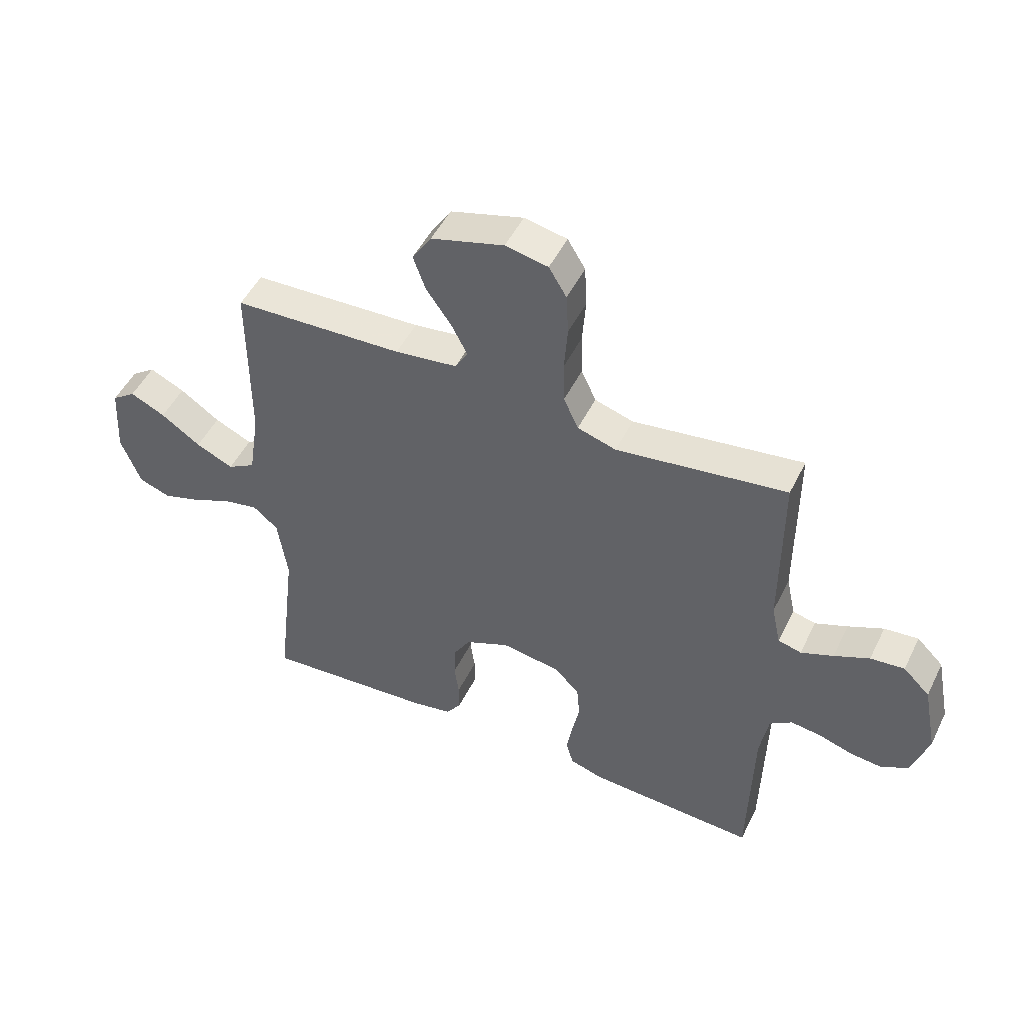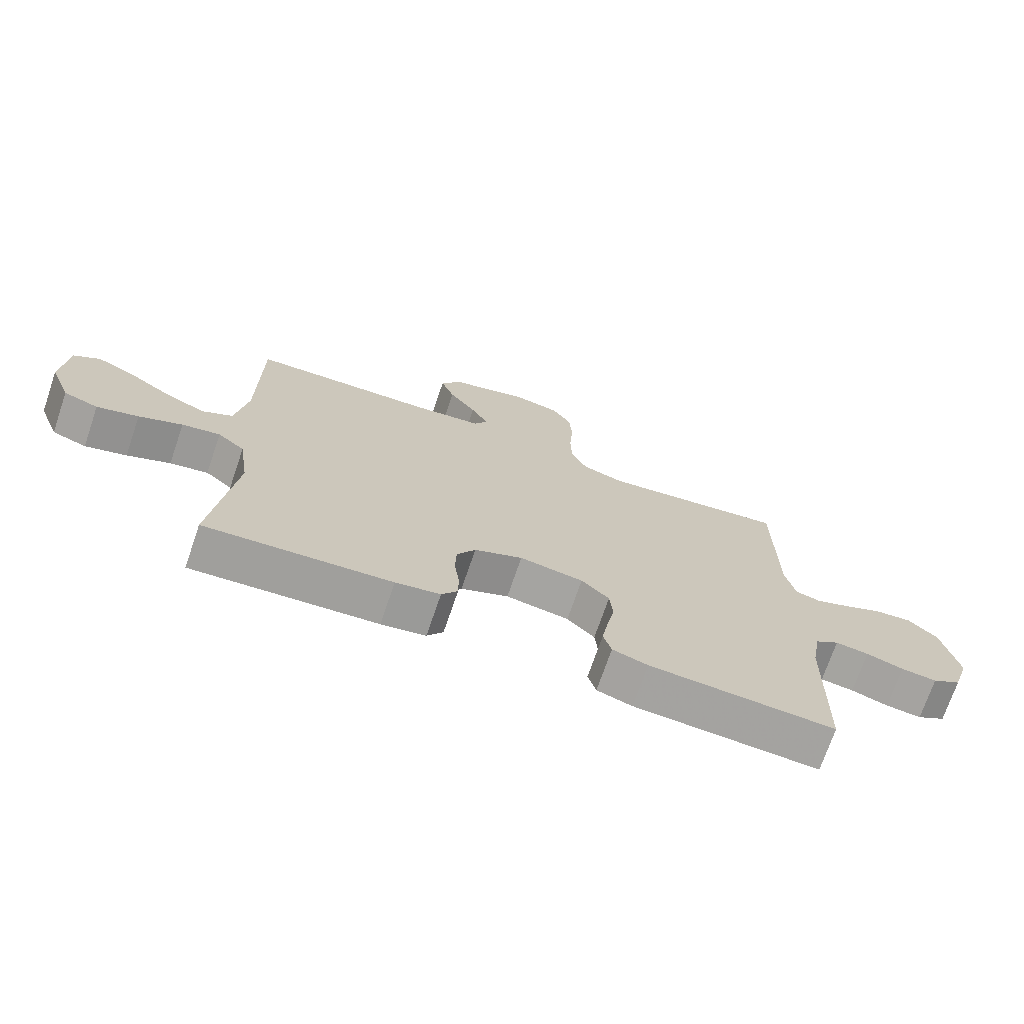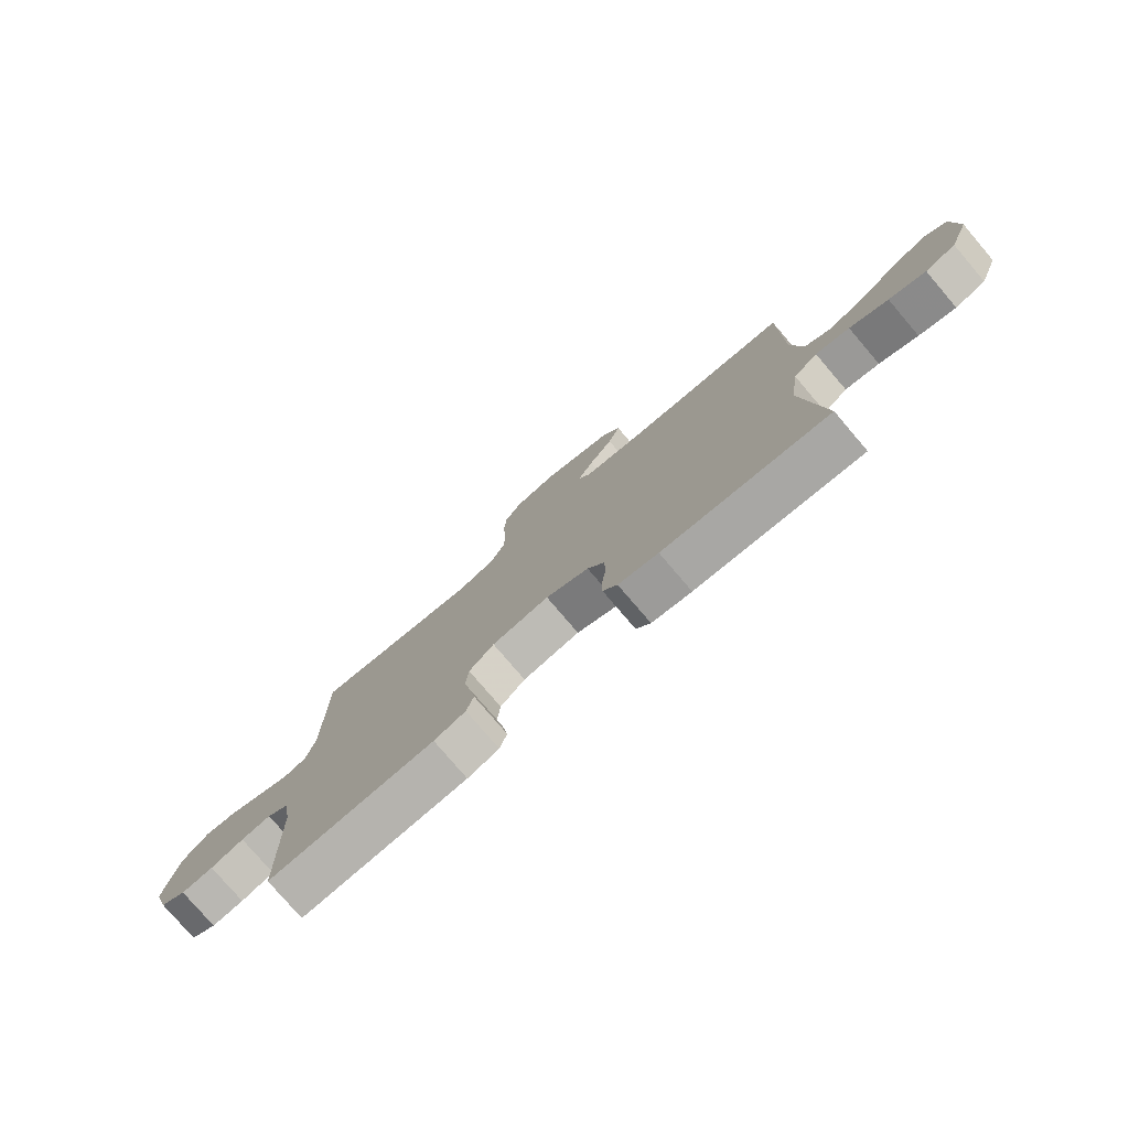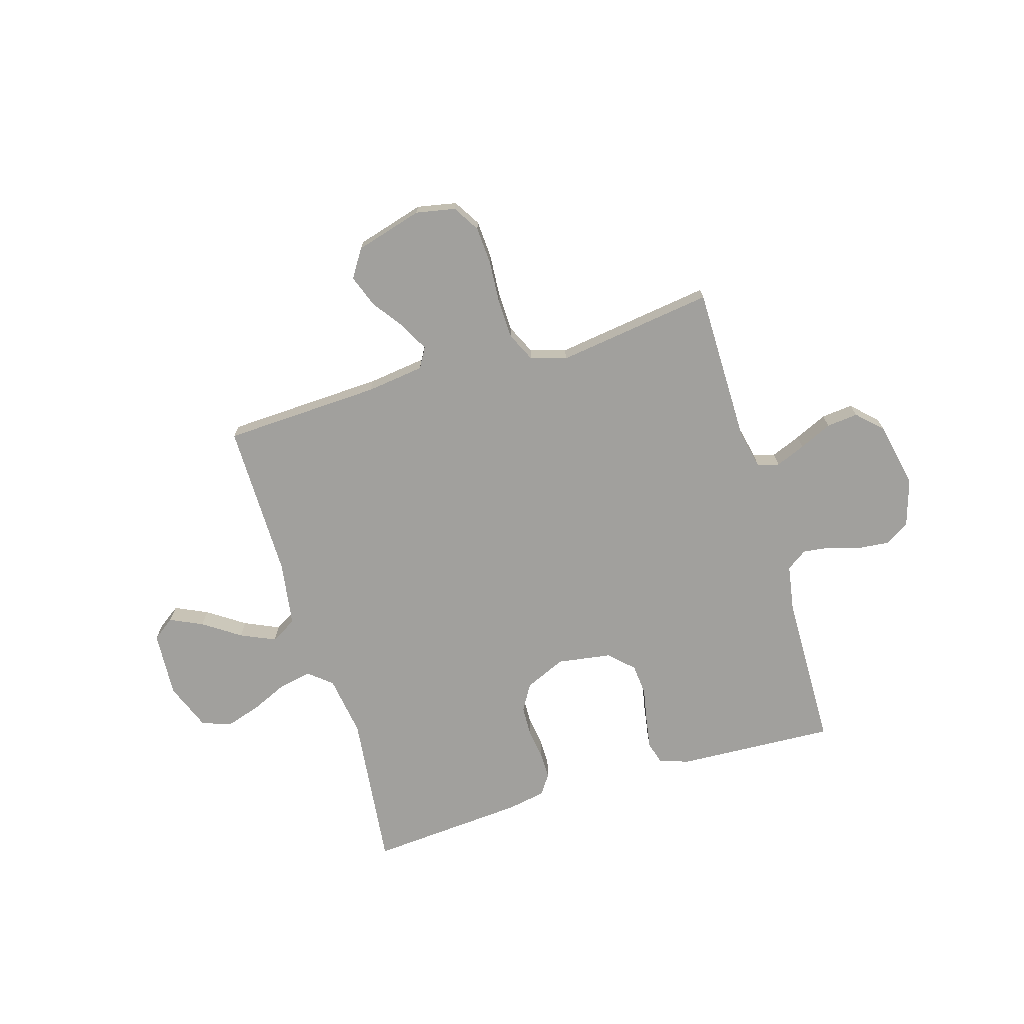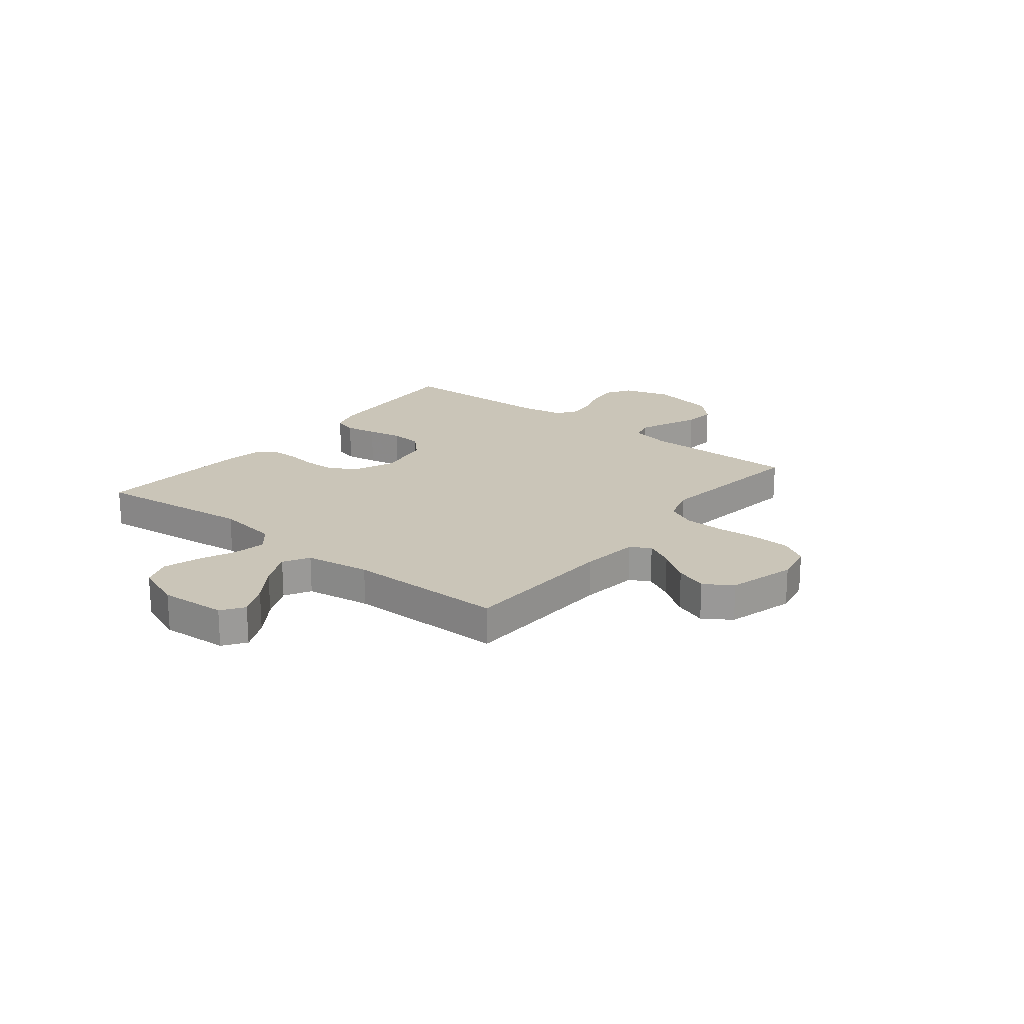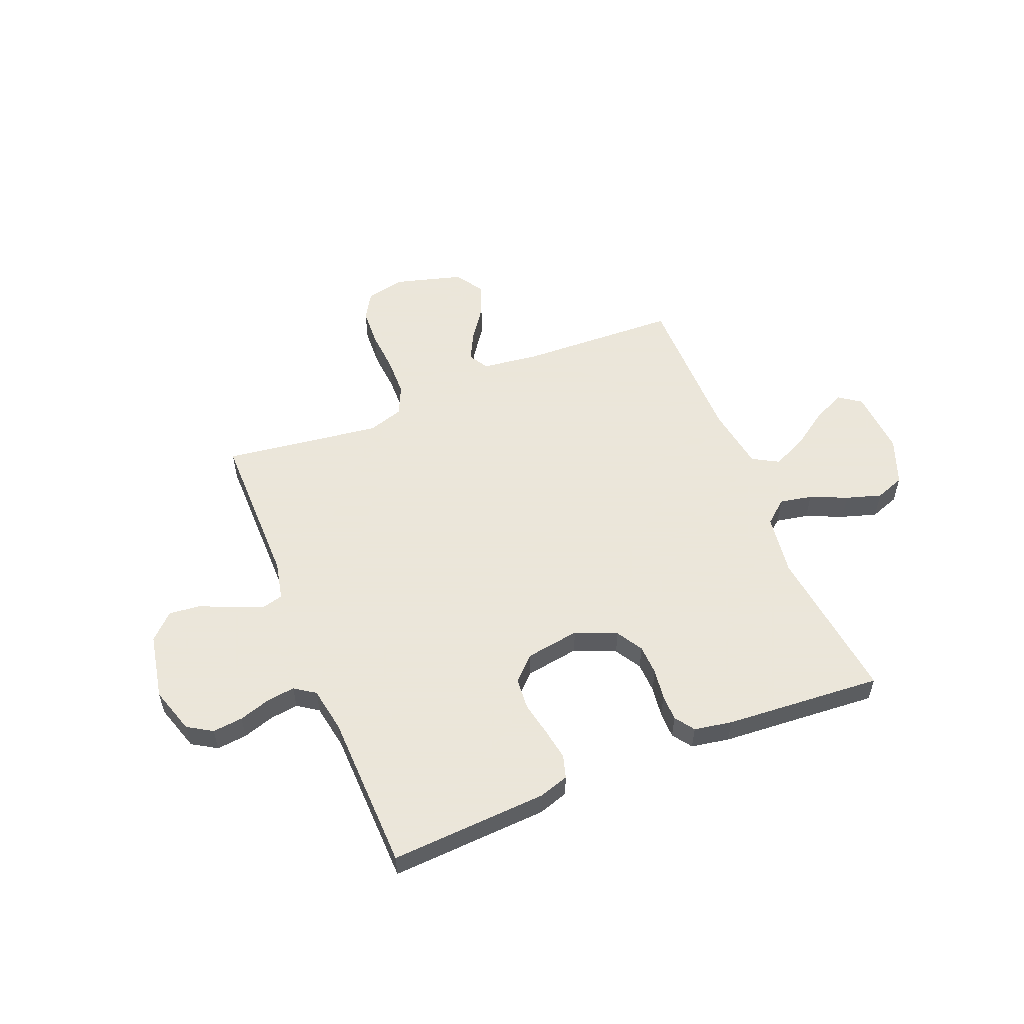
<metadata>
{"format":"obj","ext":"obj","renderer":"f3d","projection":"perspective","resolution":1024,"background":"white","views":[{"elev":49.2,"azim":25.5,"up":"+Z"},{"elev":-72.2,"azim":-18.9,"up":"+Z"},{"elev":-77.9,"azim":-139.5,"up":"+Z"},{"elev":-71.6,"azim":16.9,"up":"+Y"},{"elev":20.3,"azim":-51.6,"up":"+Y"},{"elev":55.0,"azim":157.8,"up":"+Y"}]}
</metadata>
<code>
v -0.5 0.07 0.5
v -0.2 0.07 0.512
v -0.09 0.07 0.526
v -0.068 0.07 0.564
v -0.096 0.07 0.618
v -0.14 0.07 0.68
v -0.162 0.07 0.741
v -0.128 0.07 0.794
v 0 0.07 0.83
v 0.075 0.07 0.815
v 0.106 0.07 0.764
v 0.11 0.07 0.691
v 0.104 0.07 0.611
v 0.106 0.07 0.536
v 0.132 0.07 0.48
v 0.2 0.07 0.459
v 0.5 0.07 0.5
v 0.5 0.07 0.2
v 0.516 0.07 0.126
v 0.557 0.07 0.115
v 0.614 0.07 0.138
v 0.676 0.07 0.166
v 0.736 0.07 0.172
v 0.783 0.07 0.126
v 0.808 0.07 0
v 0.78 0.07 -0.089
v 0.733 0.07 -0.118
v 0.675 0.07 -0.112
v 0.615 0.07 -0.093
v 0.561 0.07 -0.086
v 0.522 0.07 -0.113
v 0.507 0.07 -0.2
v 0.5 0.07 -0.5
v 0.2 0.07 -0.484
v 0.143 0.07 -0.466
v 0.13 0.07 -0.422
v 0.14 0.07 -0.362
v 0.153 0.07 -0.297
v 0.148 0.07 -0.237
v 0.103 0.07 -0.193
v 0 0.07 -0.177
v -0.078 0.07 -0.211
v -0.108 0.07 -0.261
v -0.11 0.07 -0.319
v -0.102 0.07 -0.377
v -0.102 0.07 -0.428
v -0.128 0.07 -0.465
v -0.2 0.07 -0.478
v -0.5 0.07 -0.5
v -0.465 0.07 -0.2
v -0.482 0.07 -0.083
v -0.526 0.07 -0.046
v -0.588 0.07 -0.058
v -0.658 0.07 -0.089
v -0.725 0.07 -0.11
v -0.781 0.07 -0.09
v -0.816 0.07 0
v -0.808 0.07 0.126
v -0.766 0.07 0.156
v -0.704 0.07 0.127
v -0.634 0.07 0.079
v -0.568 0.07 0.049
v -0.519 0.07 0.077
v -0.5 0.07 0.2
v -0.5 0 0.5
v -0.2 0 0.512
v -0.09 0 0.526
v -0.068 0 0.564
v -0.096 0 0.618
v -0.14 0 0.68
v -0.162 0 0.741
v -0.128 0 0.794
v 0 0 0.83
v 0.075 0 0.815
v 0.106 0 0.764
v 0.11 0 0.691
v 0.104 0 0.611
v 0.106 0 0.536
v 0.132 0 0.48
v 0.2 0 0.459
v 0.5 0 0.5
v 0.5 0 0.2
v 0.516 0 0.126
v 0.557 0 0.115
v 0.614 0 0.138
v 0.676 0 0.166
v 0.736 0 0.172
v 0.783 0 0.126
v 0.808 0 0
v 0.78 0 -0.089
v 0.733 0 -0.118
v 0.675 0 -0.112
v 0.615 0 -0.093
v 0.561 0 -0.086
v 0.522 0 -0.113
v 0.507 0 -0.2
v 0.5 0 -0.5
v 0.2 0 -0.484
v 0.143 0 -0.466
v 0.13 0 -0.422
v 0.14 0 -0.362
v 0.153 0 -0.297
v 0.148 0 -0.237
v 0.103 0 -0.193
v 0 0 -0.177
v -0.078 0 -0.211
v -0.108 0 -0.261
v -0.11 0 -0.319
v -0.102 0 -0.377
v -0.102 0 -0.428
v -0.128 0 -0.465
v -0.2 0 -0.478
v -0.5 0 -0.5
v -0.465 0 -0.2
v -0.482 0 -0.083
v -0.526 0 -0.046
v -0.588 0 -0.058
v -0.658 0 -0.089
v -0.725 0 -0.11
v -0.781 0 -0.09
v -0.816 0 0
v -0.808 0 0.126
v -0.766 0 0.156
v -0.704 0 0.127
v -0.634 0 0.079
v -0.568 0 0.049
v -0.519 0 0.077
v -0.5 0 0.2
f 58 59 60 61
f 58 61 62
f 57 58 62
f 56 57 62
f 53 54 55 56
f 52 53 56 62
f 51 52 62 63
f 47 48 49 50
f 47 50 51
f 44 45 46 47
f 43 44 47 51
f 42 43 51 63
f 35 36 37 38
f 33 34 35 38
f 32 33 38 39
f 31 32 39 40
f 26 27 28 29
f 26 29 30
f 25 26 30
f 24 25 30
f 21 22 23 24
f 20 21 24 30
f 19 20 30 31
f 16 17 18
f 15 16 18 19
f 10 11 12 13
f 10 13 14
f 9 10 14
f 8 9 14
f 5 6 7 8
f 4 5 8 14
f 3 4 14 15
f 64 1 2
f 41 42 63 64
f 31 40 41 64
f 15 19 31 64
f 2 3 15 64
f 125 124 123 122
f 126 125 122
f 126 122 121
f 126 121 120
f 120 119 118 117
f 126 120 117 116
f 127 126 116 115
f 114 113 112 111
f 115 114 111
f 111 110 109 108
f 115 111 108 107
f 127 115 107 106
f 102 101 100 99
f 102 99 98 97
f 103 102 97 96
f 104 103 96 95
f 93 92 91 90
f 94 93 90
f 94 90 89
f 94 89 88
f 88 87 86 85
f 94 88 85 84
f 95 94 84 83
f 82 81 80
f 83 82 80 79
f 77 76 75 74
f 78 77 74
f 78 74 73
f 78 73 72
f 72 71 70 69
f 78 72 69 68
f 79 78 68 67
f 66 65 128
f 128 127 106 105
f 128 105 104 95
f 128 95 83 79
f 128 79 67 66
f 1 65 66 2
f 2 66 67 3
f 3 67 68 4
f 4 68 69 5
f 5 69 70 6
f 6 70 71 7
f 7 71 72 8
f 8 72 73 9
f 9 73 74 10
f 10 74 75 11
f 11 75 76 12
f 12 76 77 13
f 13 77 78 14
f 14 78 79 15
f 15 79 80 16
f 16 80 81 17
f 17 81 82 18
f 18 82 83 19
f 19 83 84 20
f 20 84 85 21
f 21 85 86 22
f 22 86 87 23
f 23 87 88 24
f 24 88 89 25
f 25 89 90 26
f 26 90 91 27
f 27 91 92 28
f 28 92 93 29
f 29 93 94 30
f 30 94 95 31
f 31 95 96 32
f 32 96 97 33
f 33 97 98 34
f 34 98 99 35
f 35 99 100 36
f 36 100 101 37
f 37 101 102 38
f 38 102 103 39
f 39 103 104 40
f 40 104 105 41
f 41 105 106 42
f 42 106 107 43
f 43 107 108 44
f 44 108 109 45
f 45 109 110 46
f 46 110 111 47
f 47 111 112 48
f 48 112 113 49
f 49 113 114 50
f 50 114 115 51
f 51 115 116 52
f 52 116 117 53
f 53 117 118 54
f 54 118 119 55
f 55 119 120 56
f 56 120 121 57
f 57 121 122 58
f 58 122 123 59
f 59 123 124 60
f 60 124 125 61
f 61 125 126 62
f 62 126 127 63
f 63 127 128 64
f 64 128 65 1

</code>
